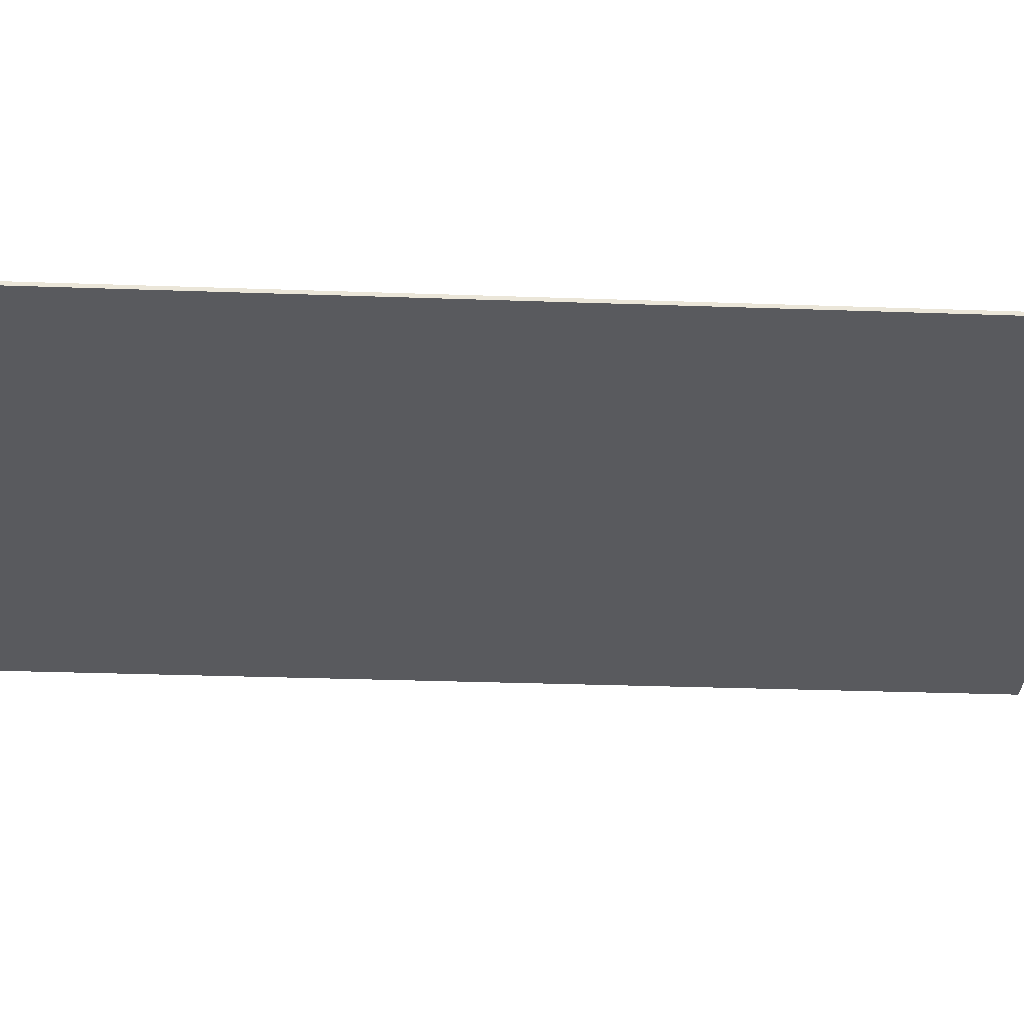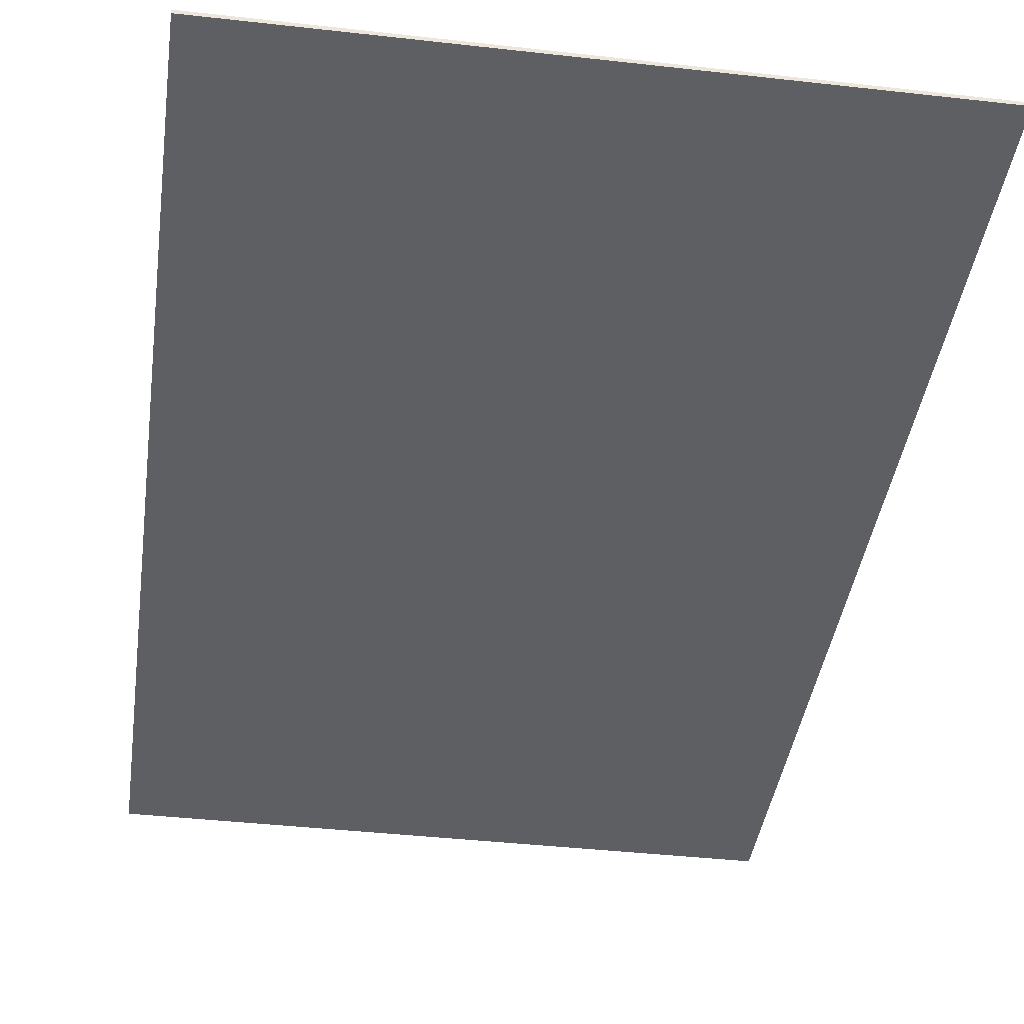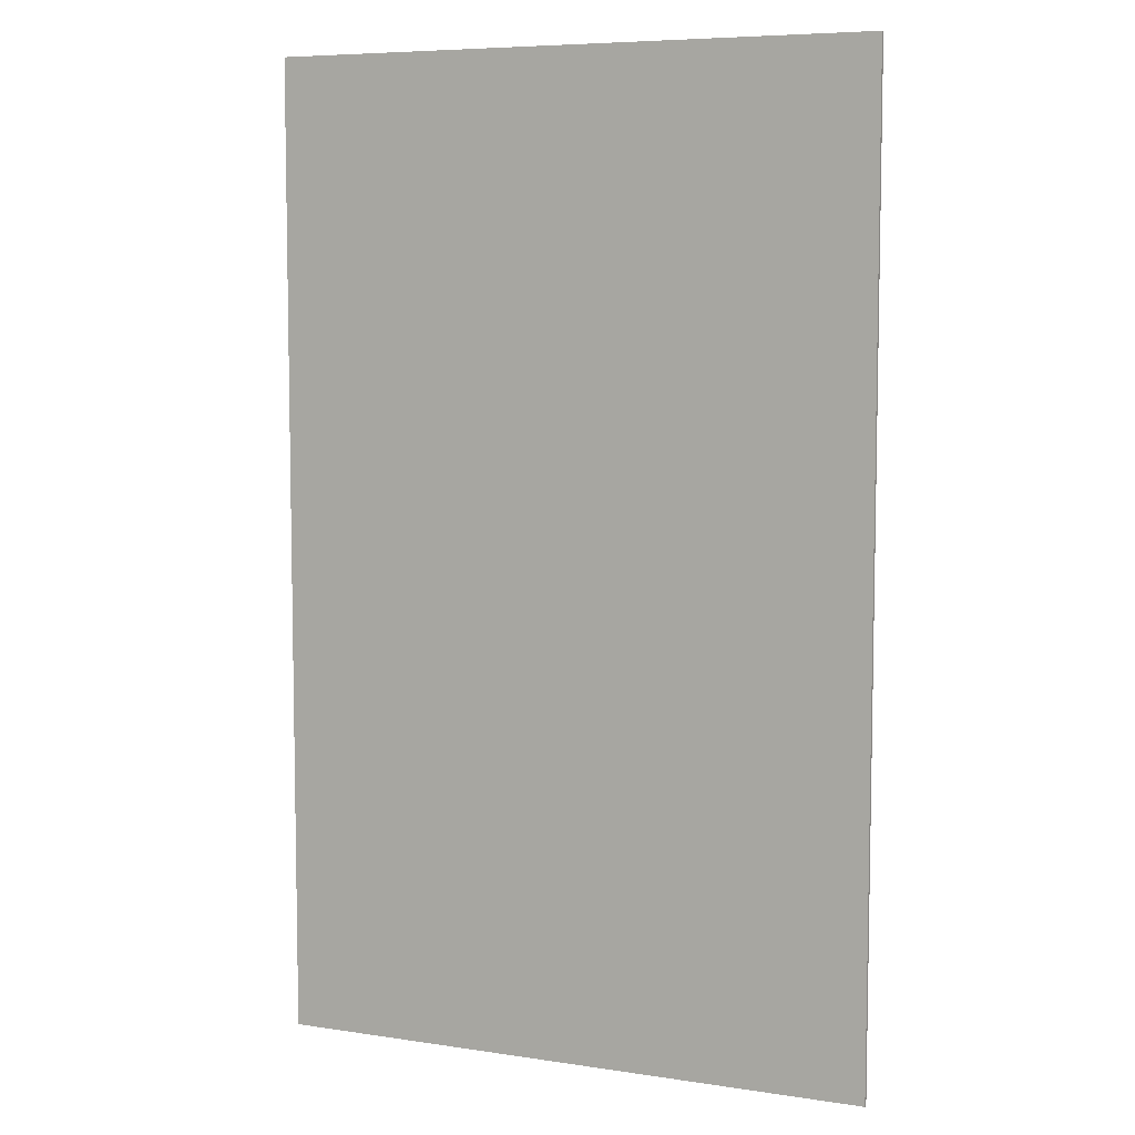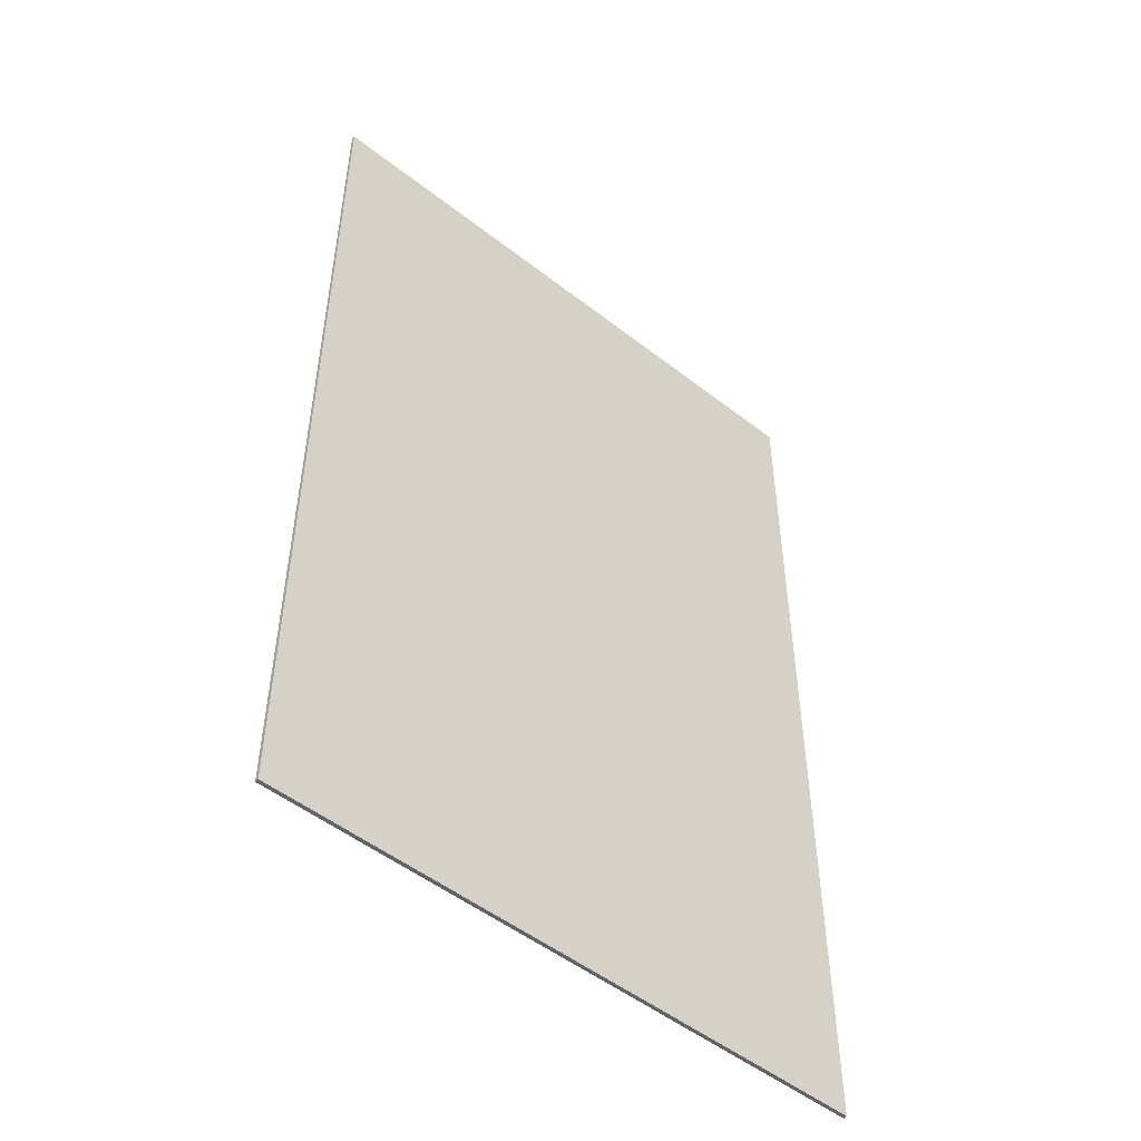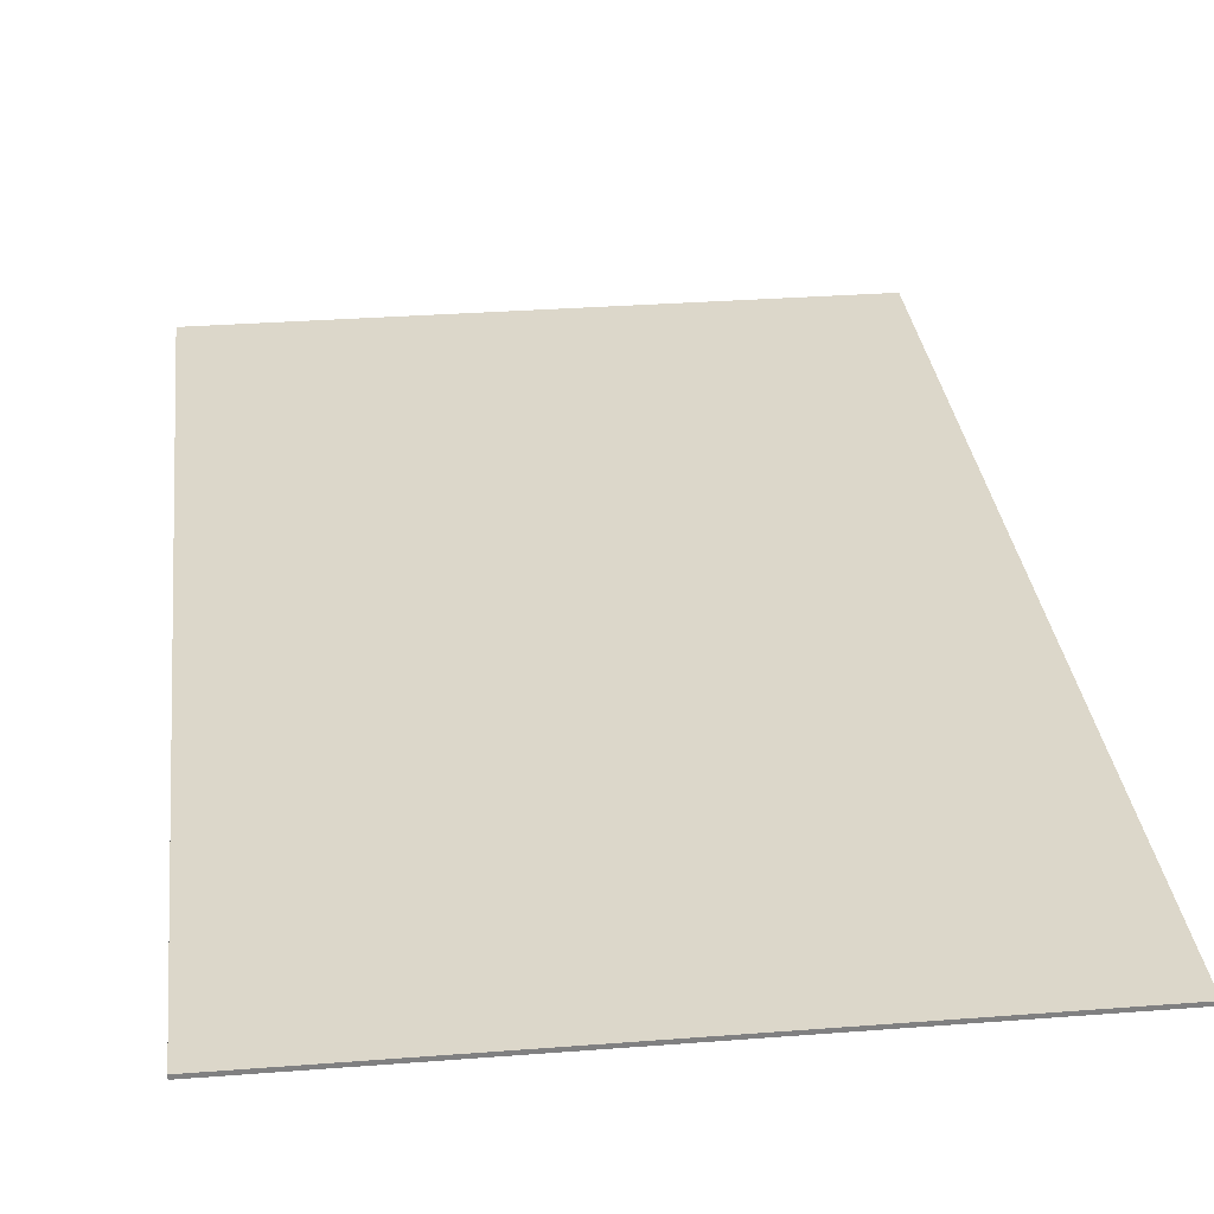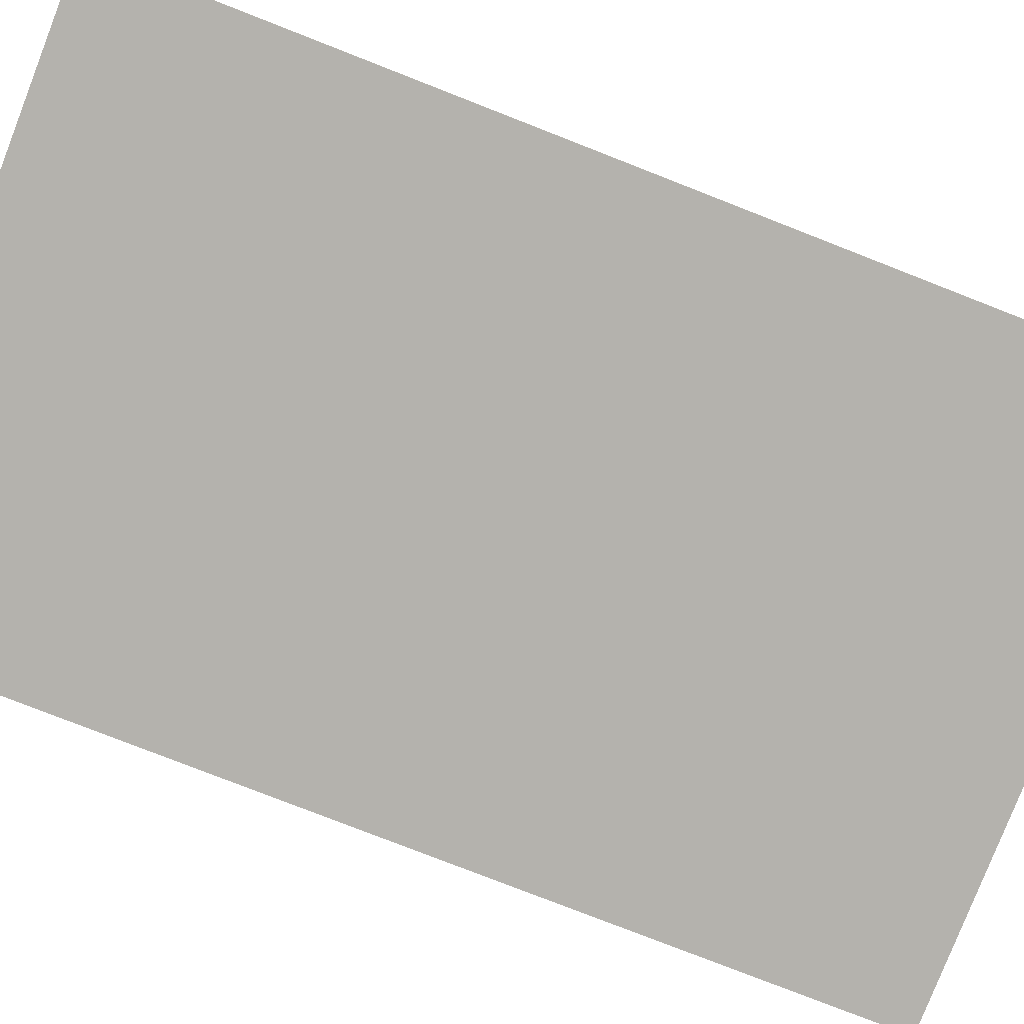
<metadata>
{"format":"obj","ext":"obj","renderer":"f3d","projection":"perspective","resolution":1024,"background":"white","views":[{"elev":-31.2,"azim":-92.9,"up":"+Z"},{"elev":-40.4,"azim":172.1,"up":"+Z"},{"elev":7.0,"azim":23.7,"up":"+Y"},{"elev":-51.2,"azim":139.7,"up":"+Y"},{"elev":30.4,"azim":-6.4,"up":"+Z"},{"elev":-79.5,"azim":68.7,"up":"+Z"}]}
</metadata>
<code>
o Cube_Cube.001
v -4 0.05 0.025
v -4 13 0.025
v -4 0.05 -0.025
v -4 13 -0.025
v 4 0.05 0.025
v 4 13 0.025
v 4 0.05 -0.025
v 4 13 -0.025
f 1 2 4 3
f 3 4 8 7
f 7 8 6 5
f 5 6 2 1
f 3 7 5 1
f 8 4 2 6

</code>
